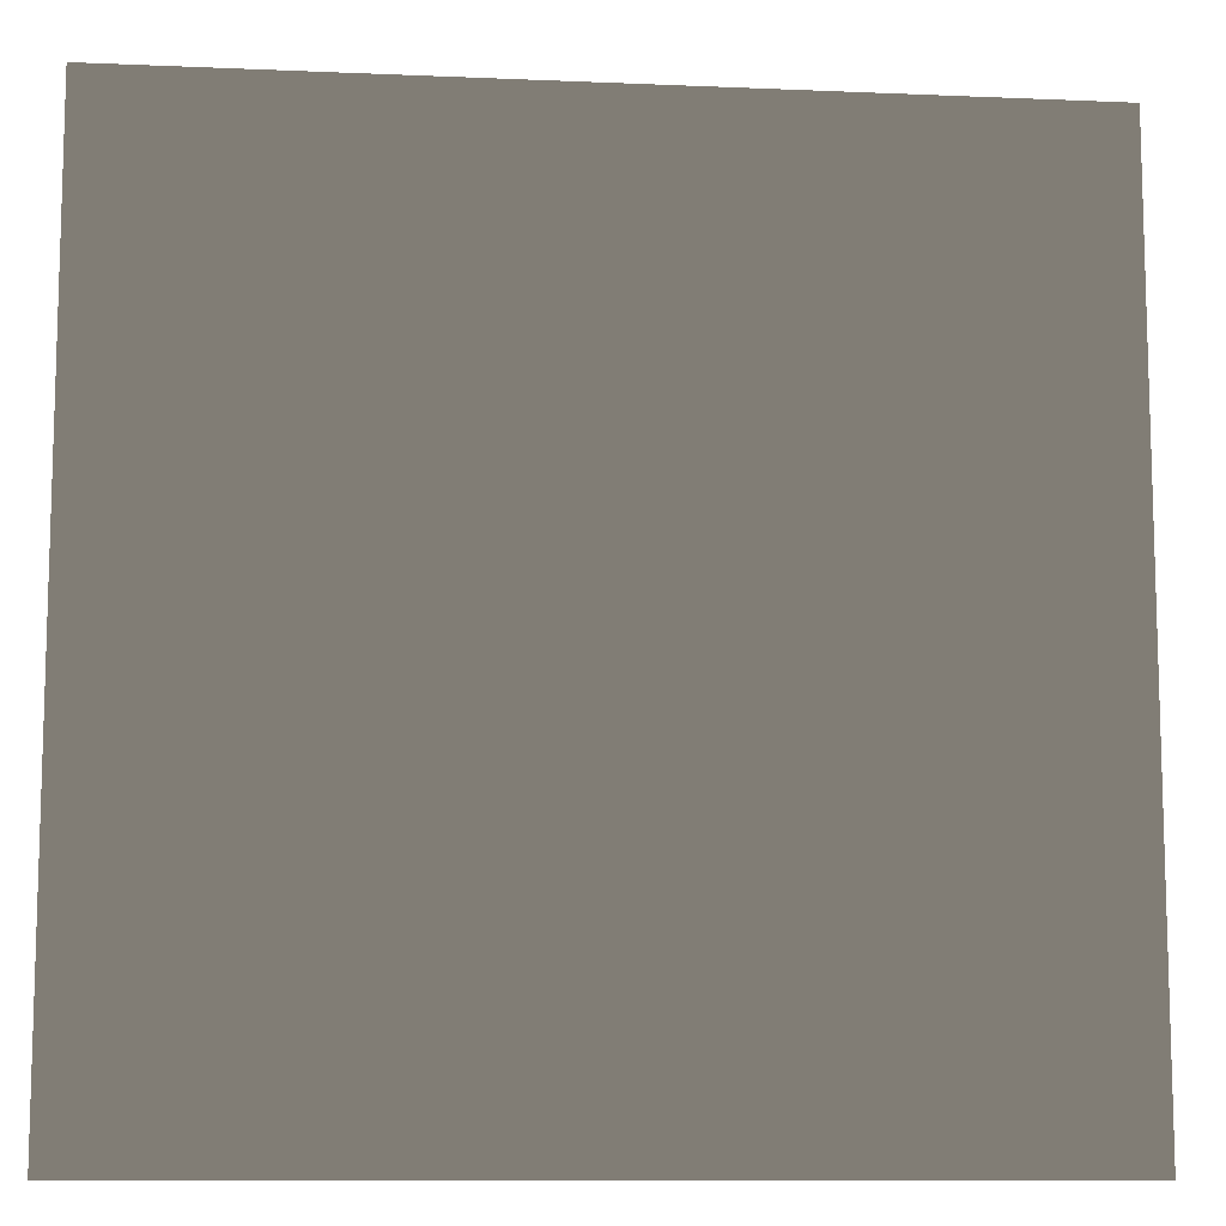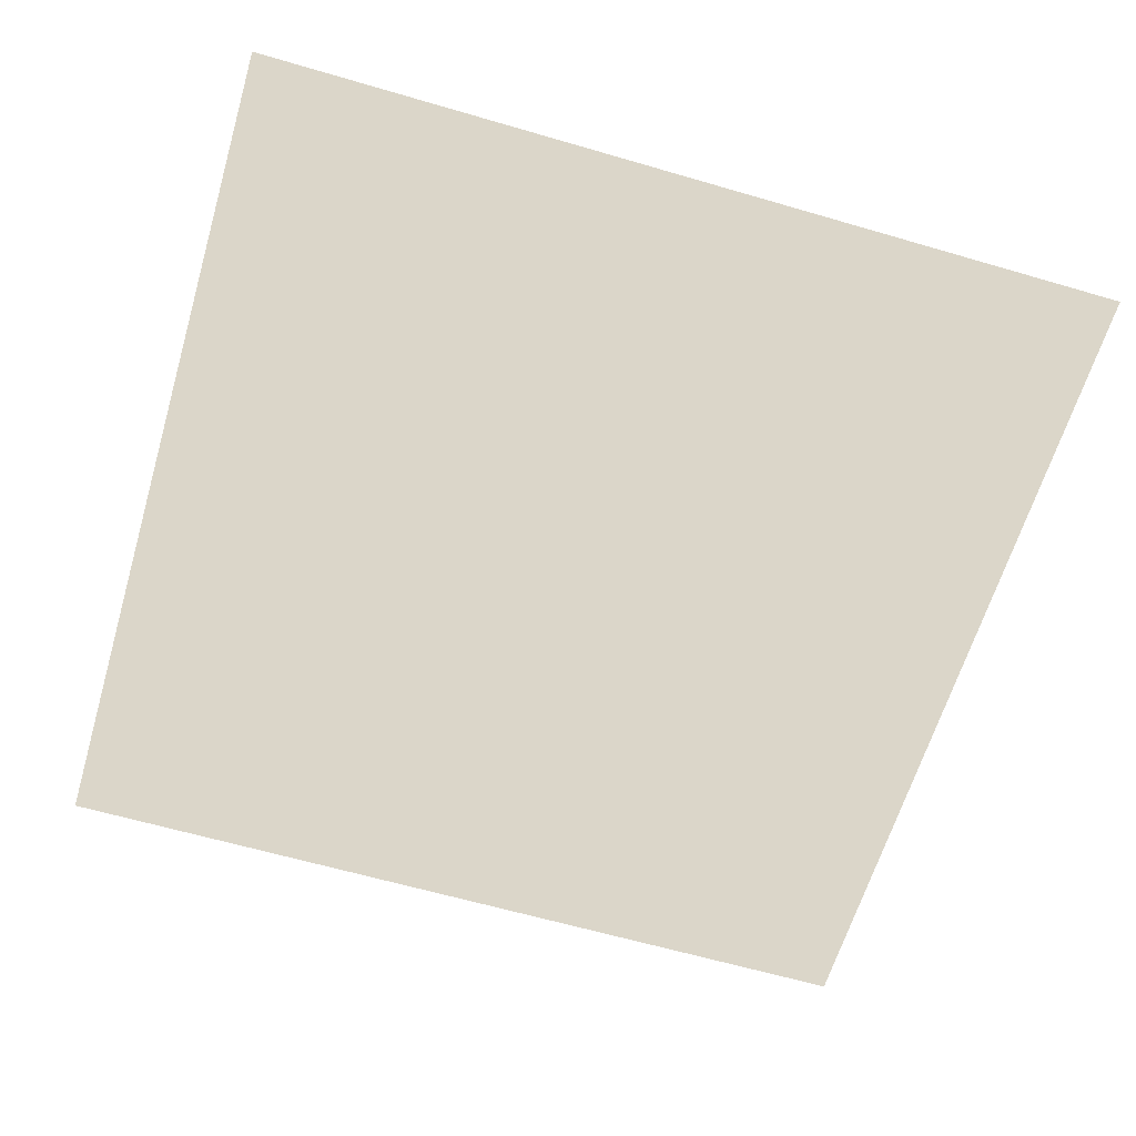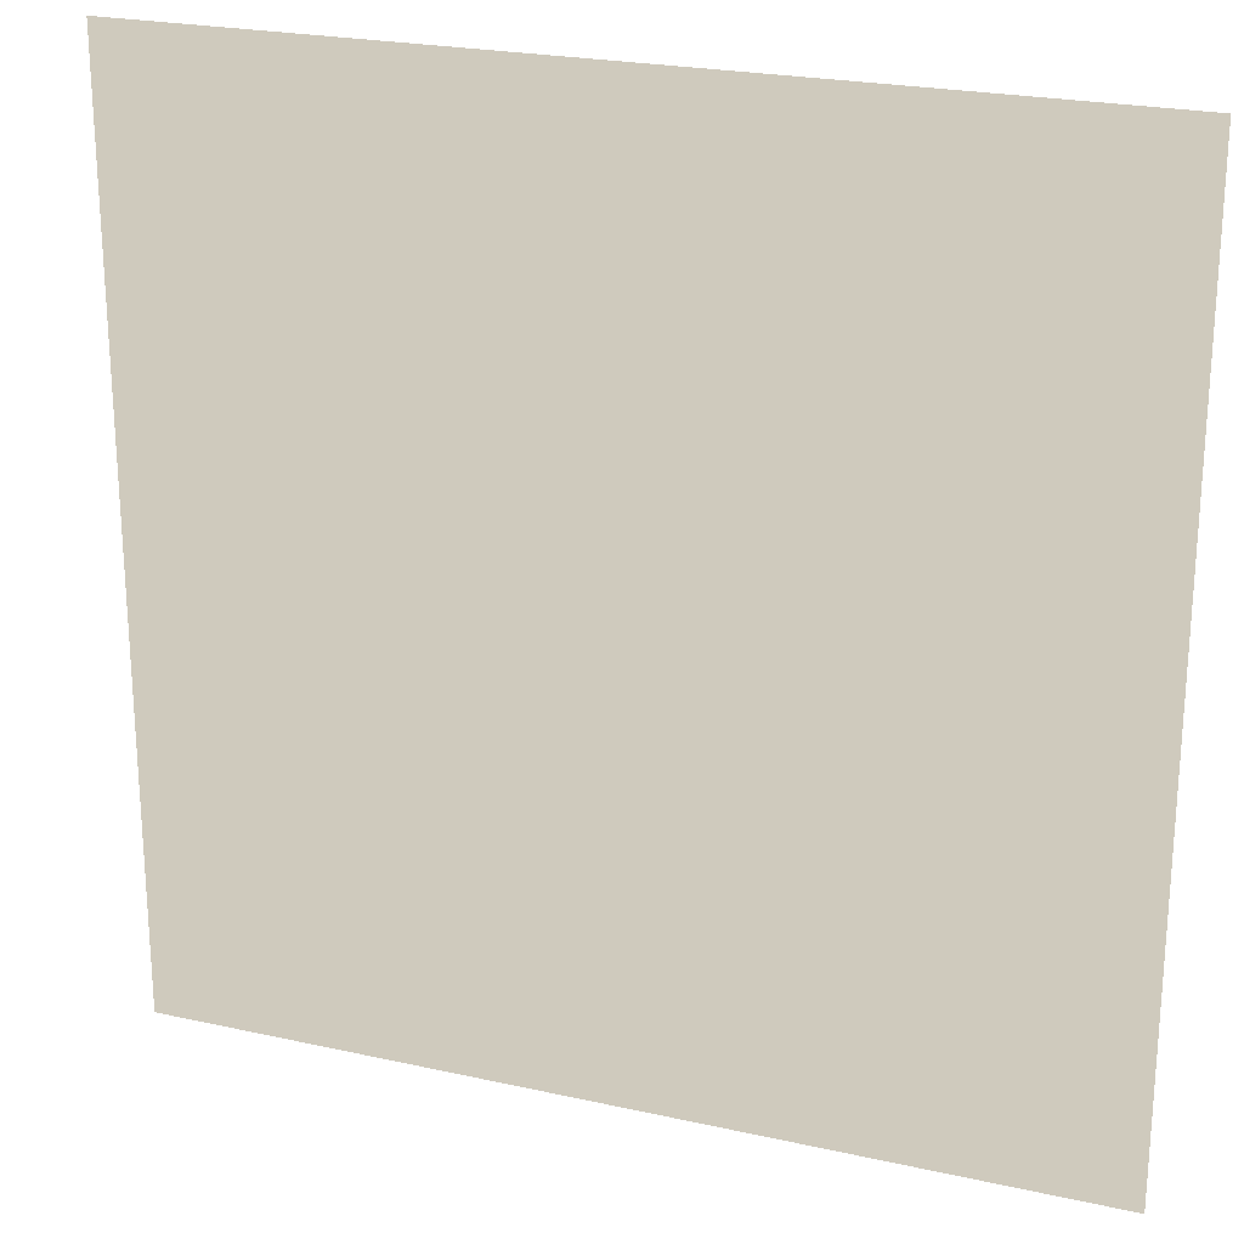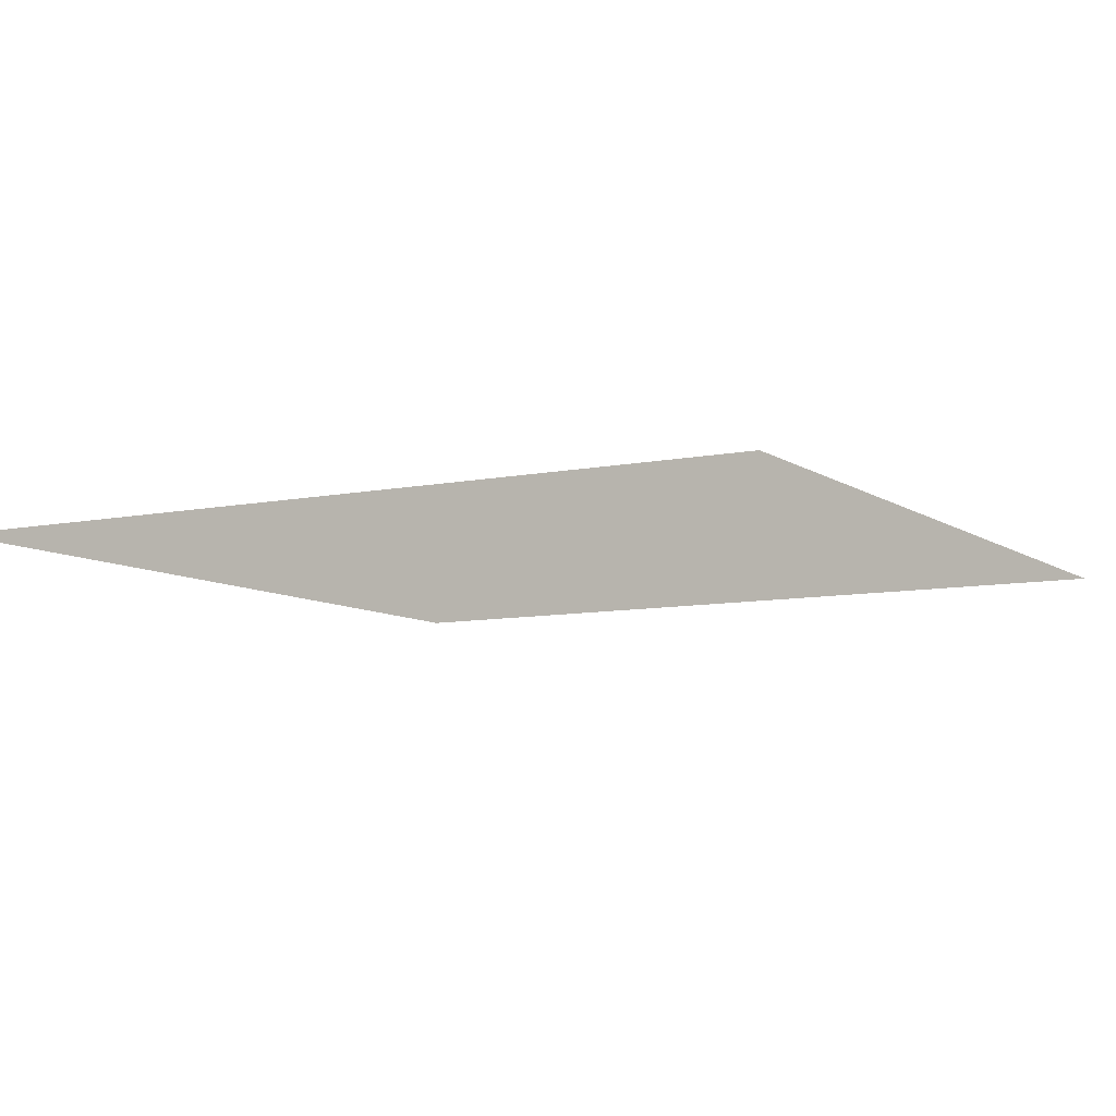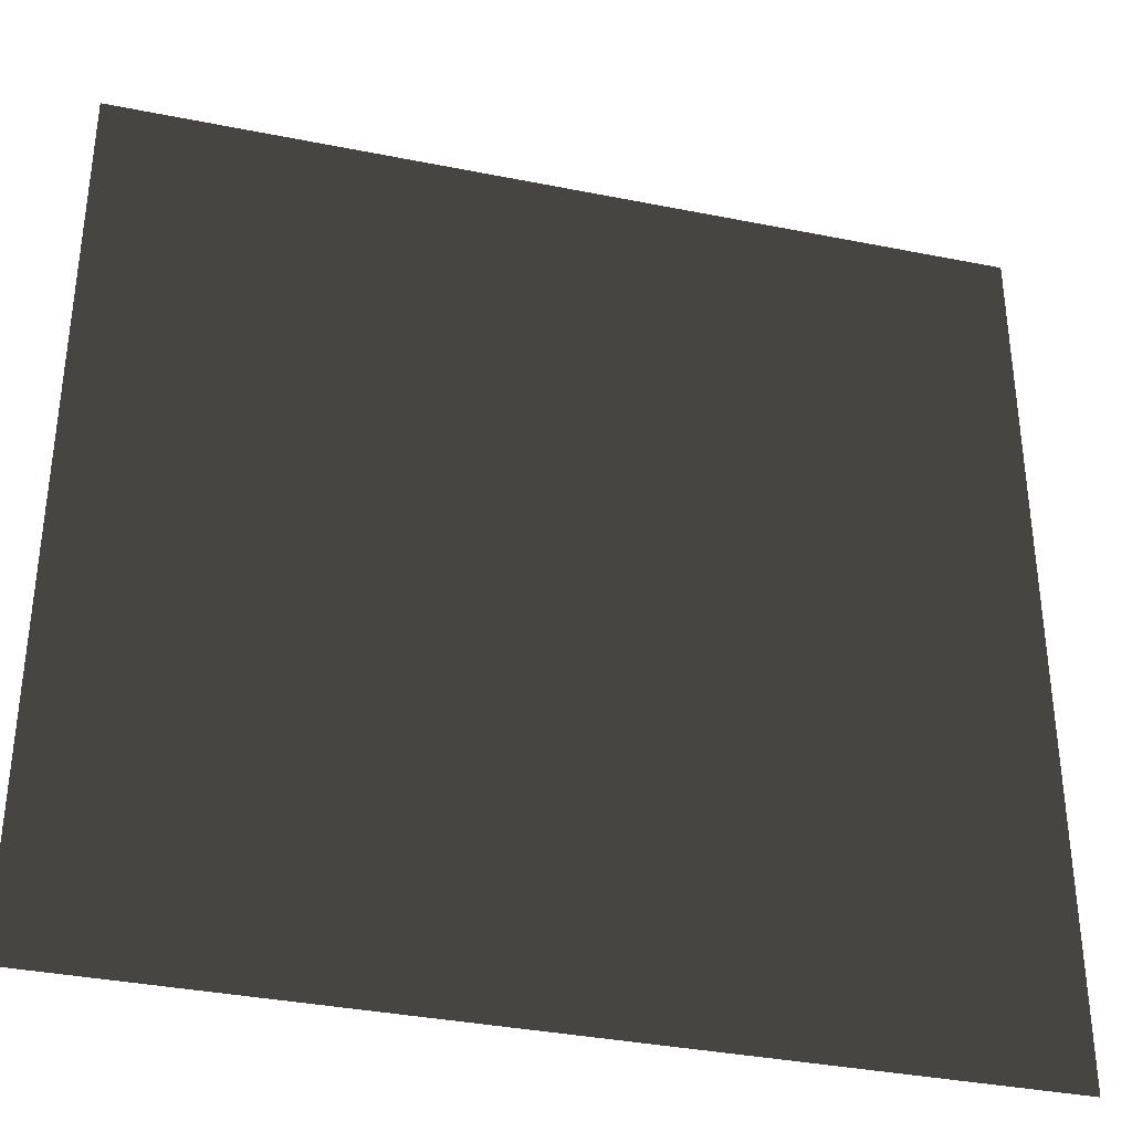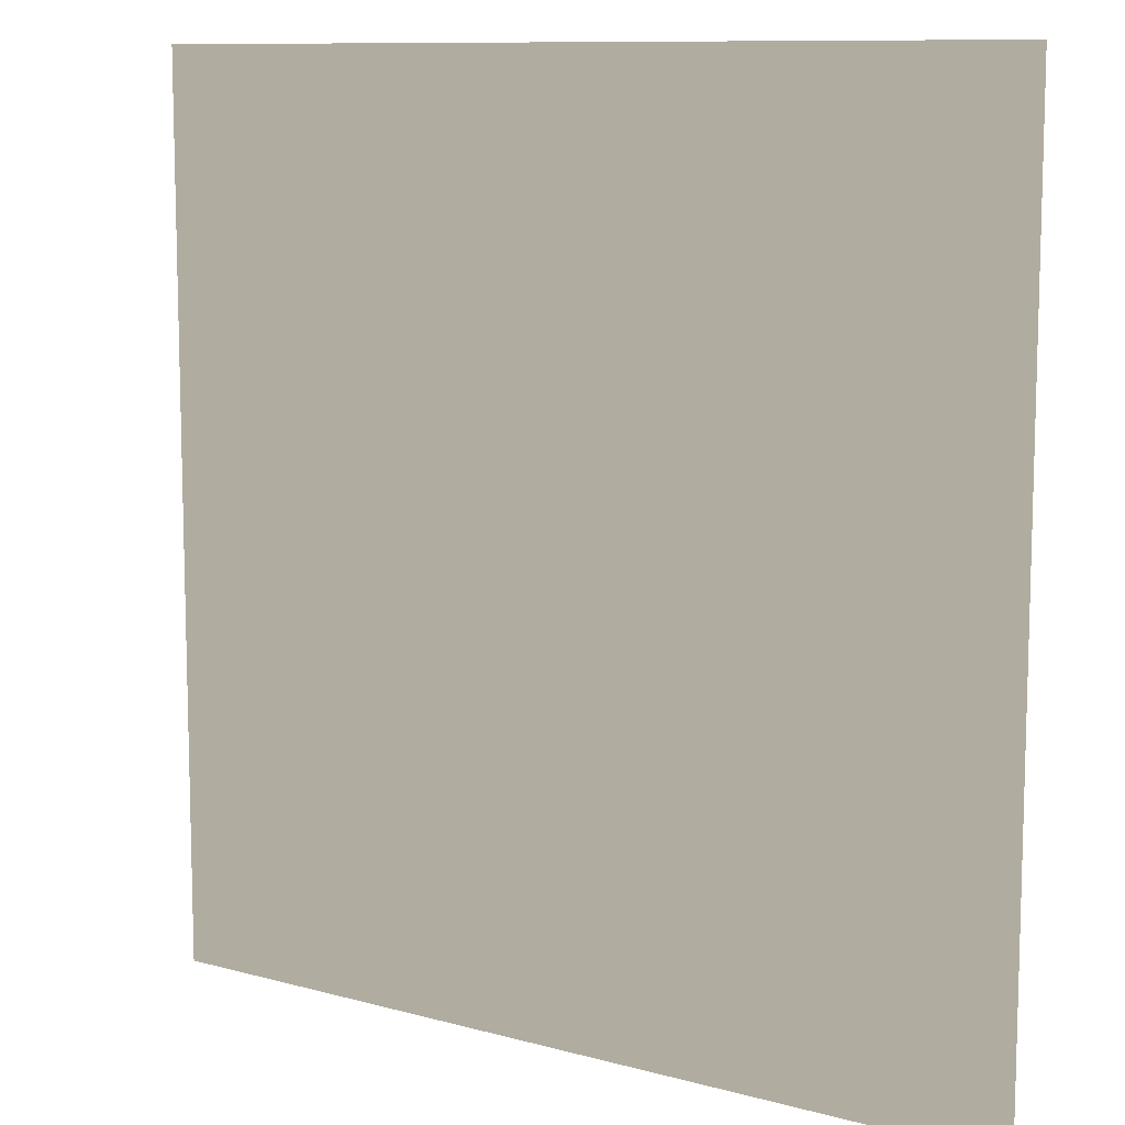
<metadata>
{"format":"obj","ext":"obj","renderer":"f3d","projection":"perspective","resolution":1024,"background":"white","views":[{"elev":-10.6,"azim":-6.1,"up":"+Y"},{"elev":-62.6,"azim":-16.5,"up":"+Z"},{"elev":23.1,"azim":20.8,"up":"+Y"},{"elev":-8.3,"azim":29.9,"up":"+Z"},{"elev":-35.7,"azim":-14.8,"up":"+Y"},{"elev":10.1,"azim":35.1,"up":"+Y"}]}
</metadata>
<code>
v -150 150 0
v -150 -150 0
v 150 150 0
v 150 -150 0
v 150 150 0
v -150 -150 0
f 1 2 3
f 4 5 6

</code>
